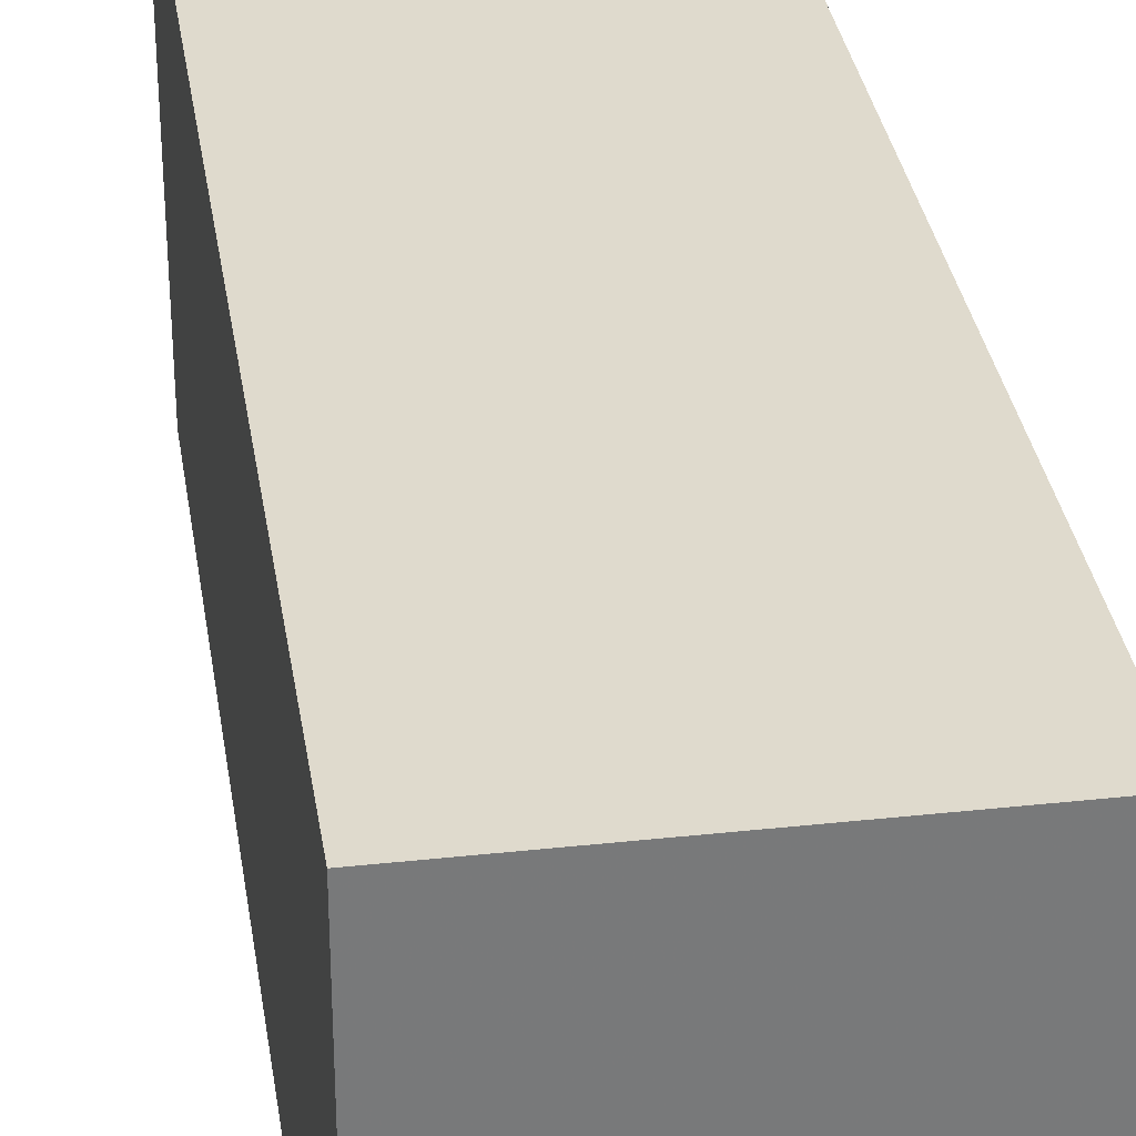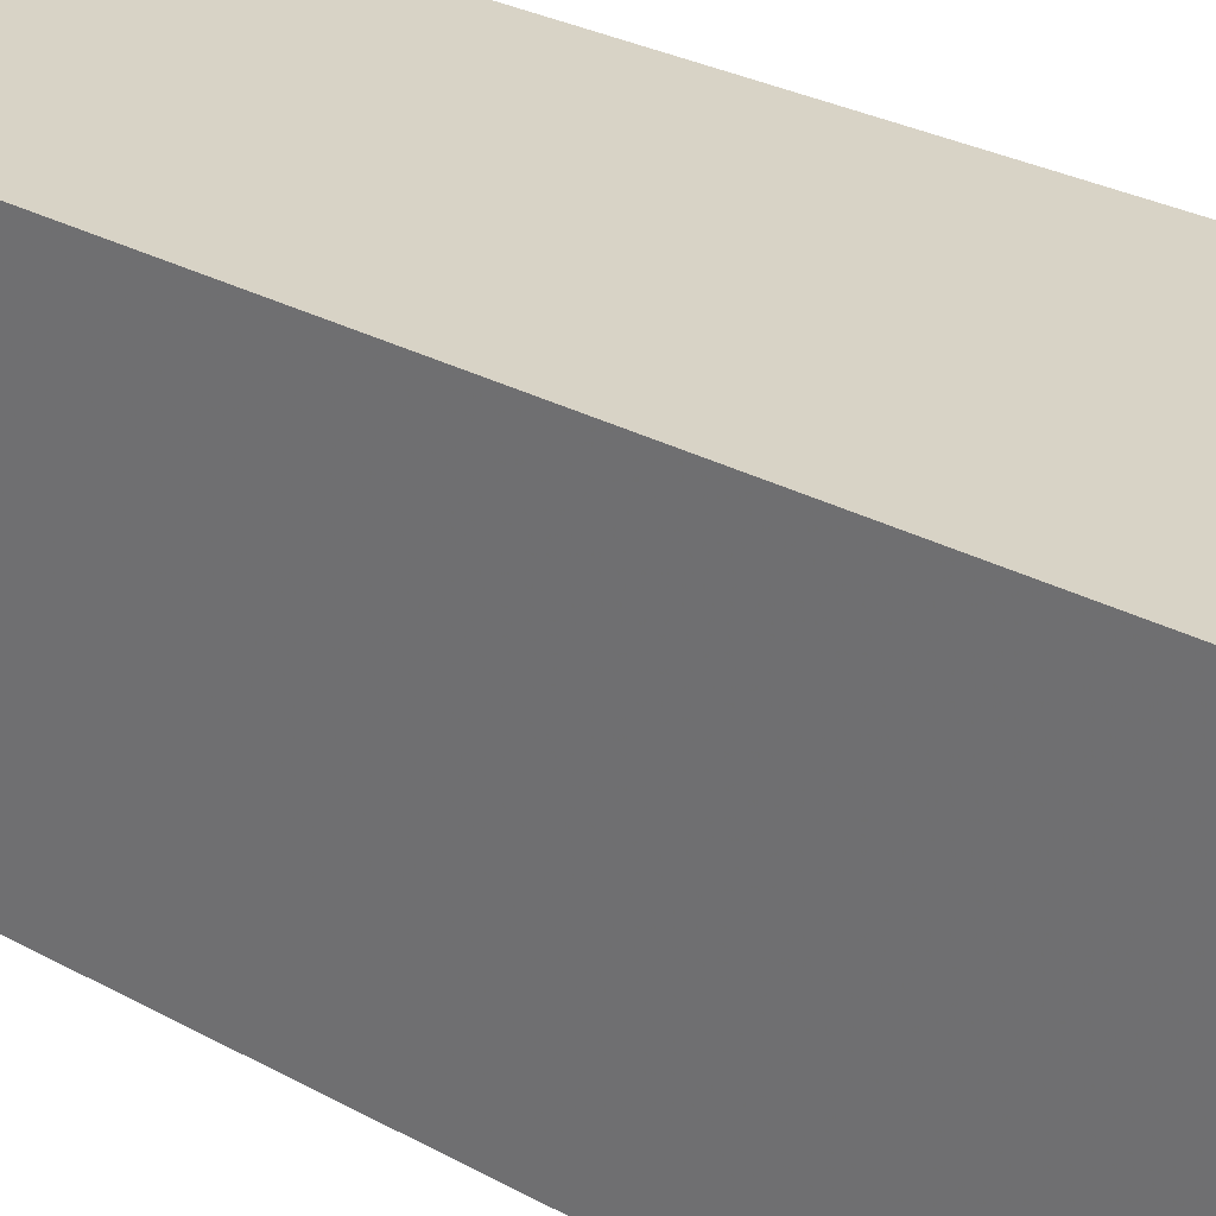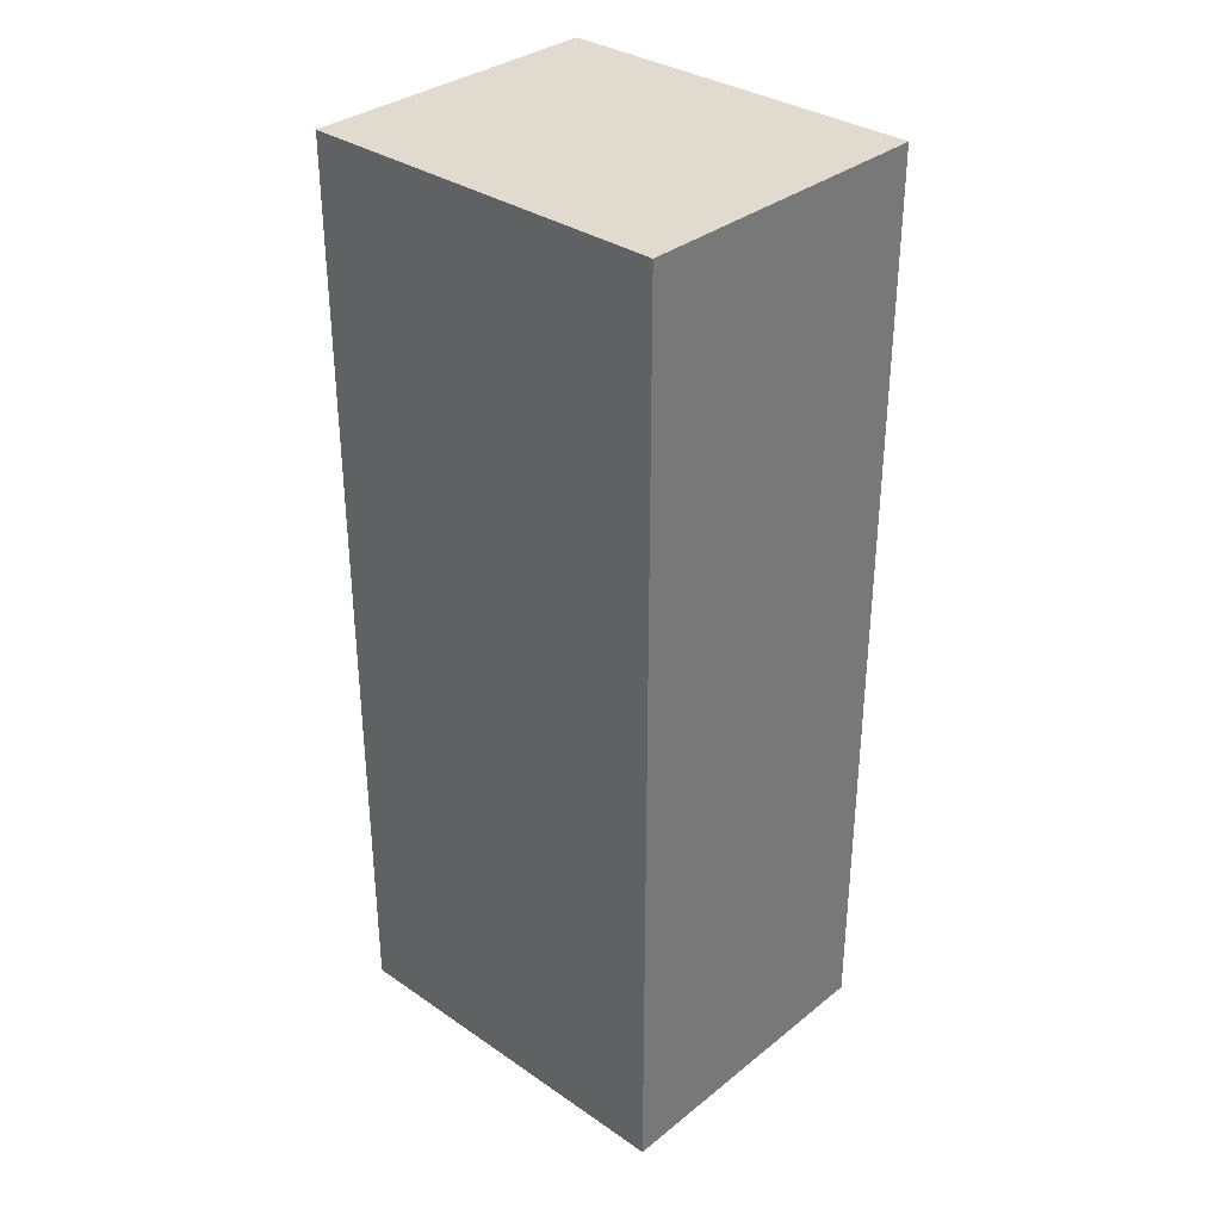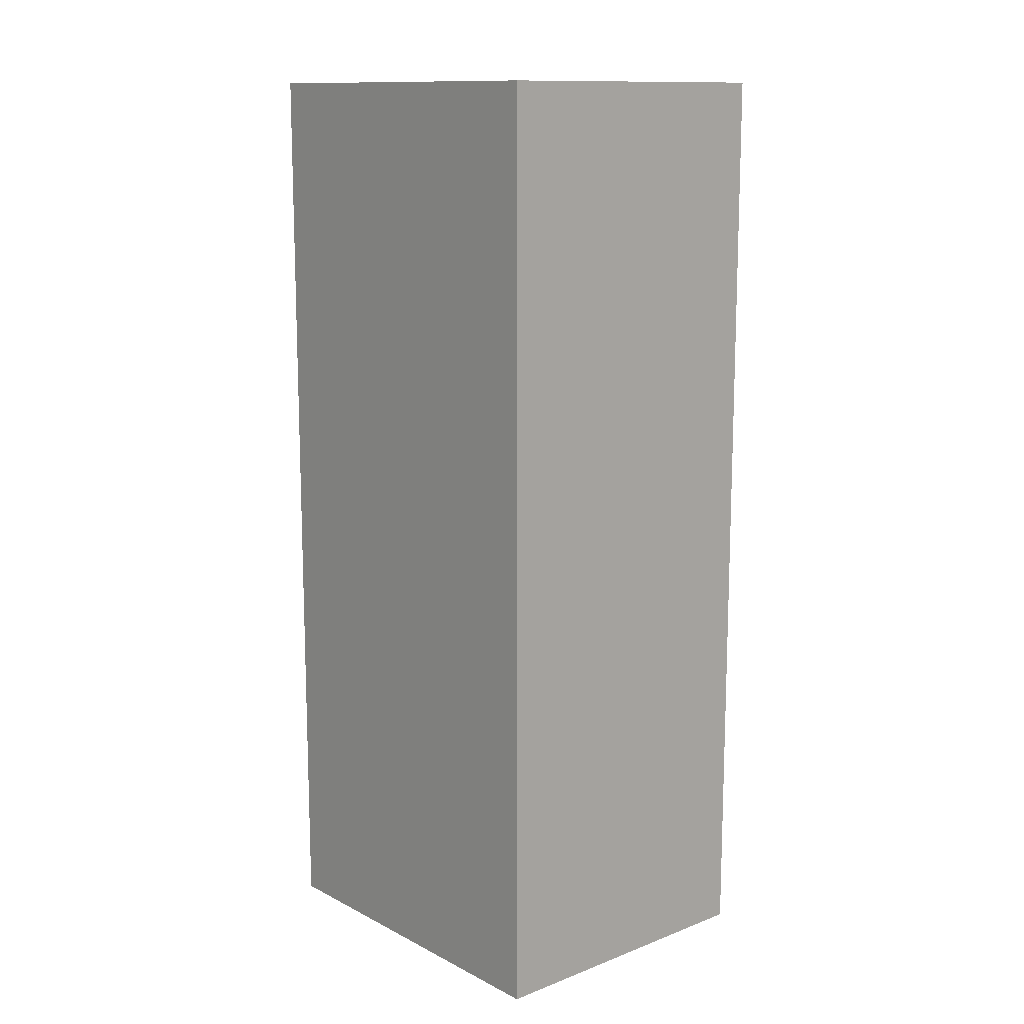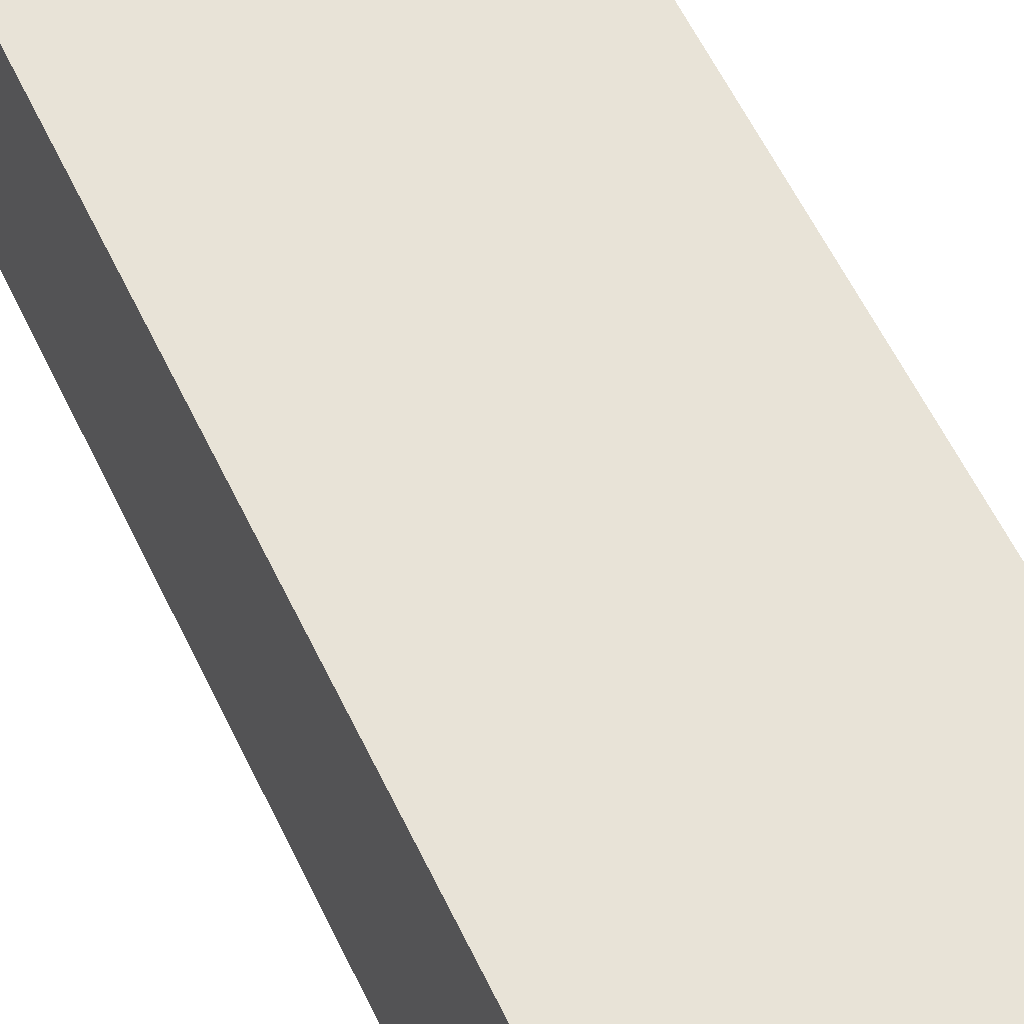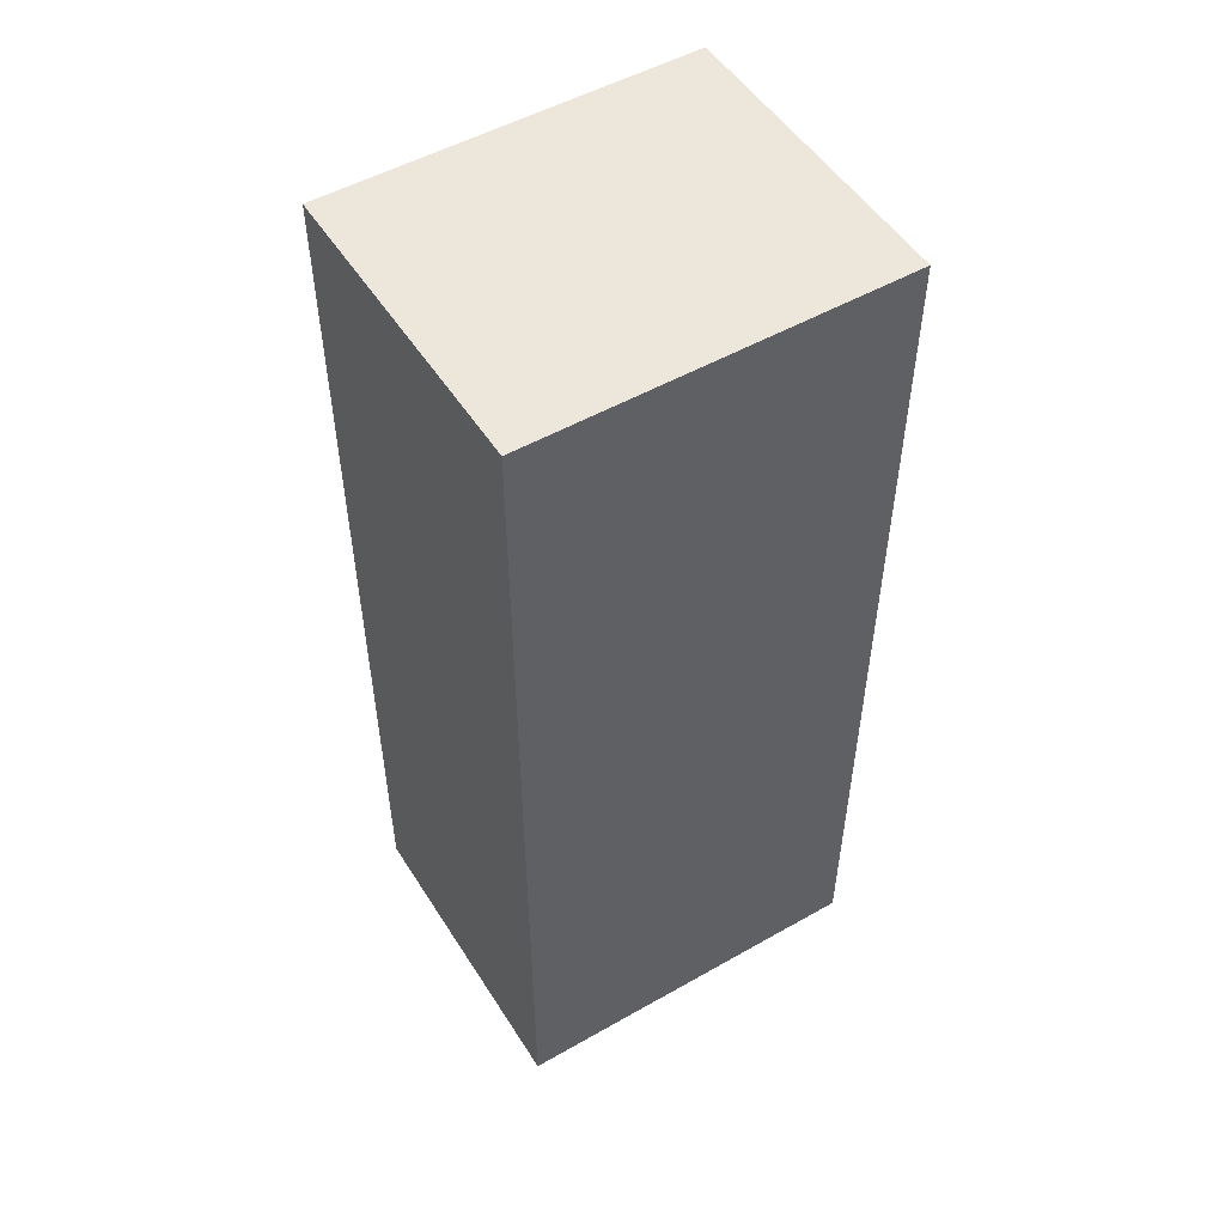
<metadata>
{"format":"obj","ext":"obj","renderer":"f3d","projection":"perspective","resolution":1024,"background":"white","views":[{"elev":32.7,"azim":171.4,"up":"+Y"},{"elev":27.8,"azim":130.3,"up":"+Y"},{"elev":33.6,"azim":-47.1,"up":"+Z"},{"elev":12.7,"azim":139.0,"up":"+Z"},{"elev":61.8,"azim":-26.1,"up":"+Y"},{"elev":51.6,"azim":58.4,"up":"+Z"}]}
</metadata>
<code>
v 228 -1808 143
v 268 -1760 143
v 228 -1760 143
v 268 -1808 143
v 228 -1760 23
v 268 -1808 23
v 228 -1808 23
v 268 -1760 23
f 1 2 3
f 1 4 2
f 5 6 7
f 5 8 6
f 3 8 5
f 3 2 8
f 4 7 6
f 4 1 7
f 2 6 8
f 2 4 6
f 1 5 7
f 1 3 5

</code>
